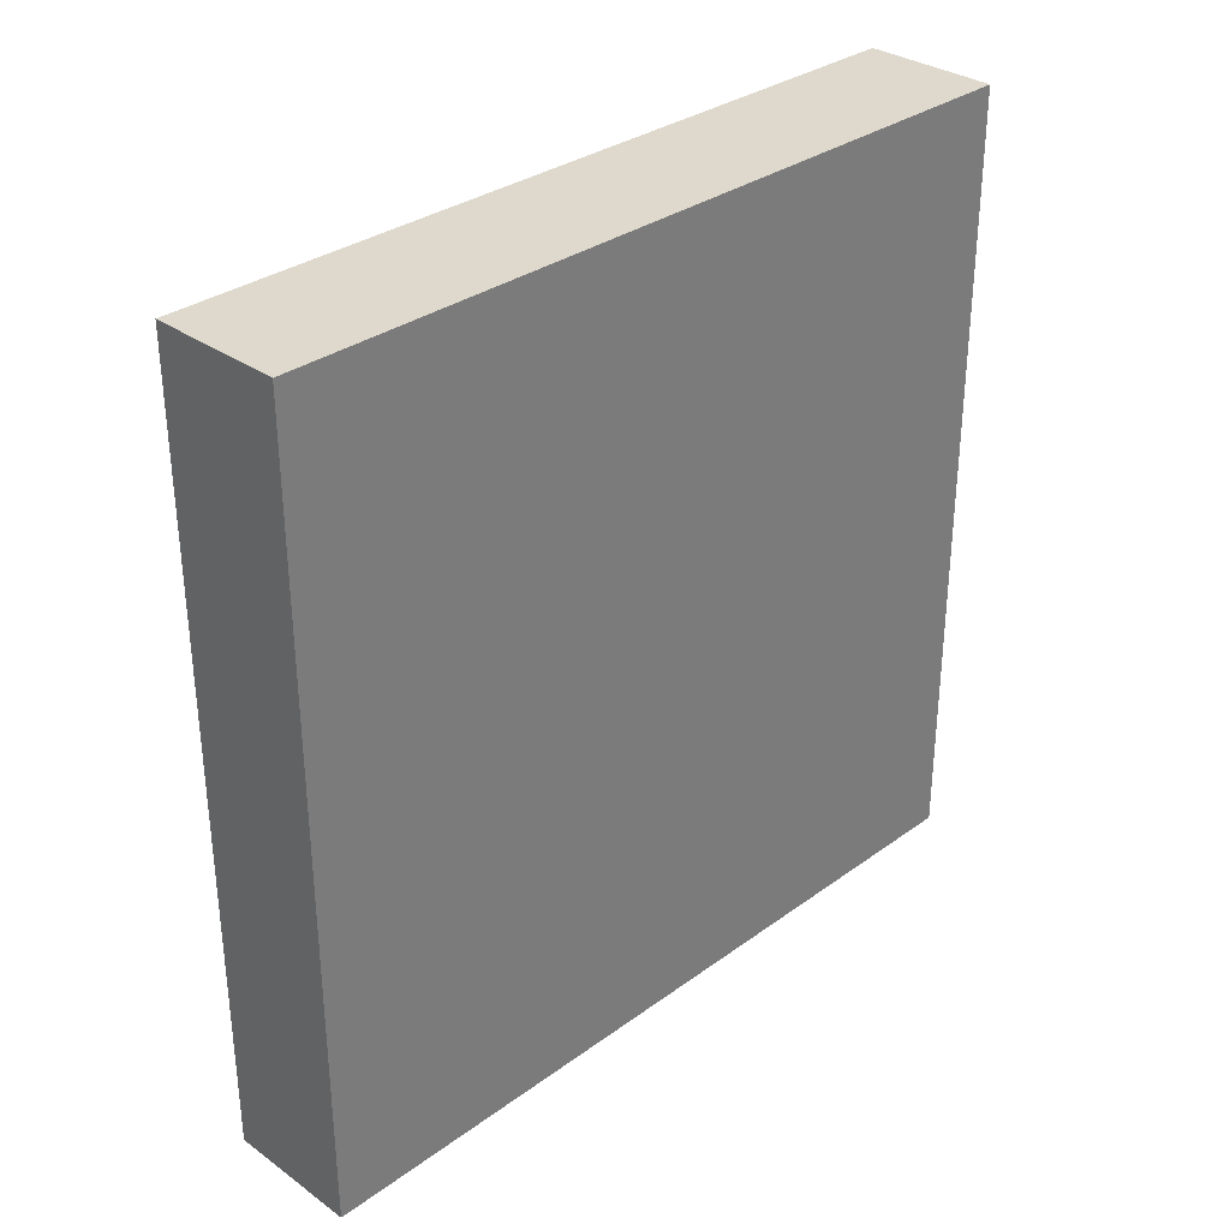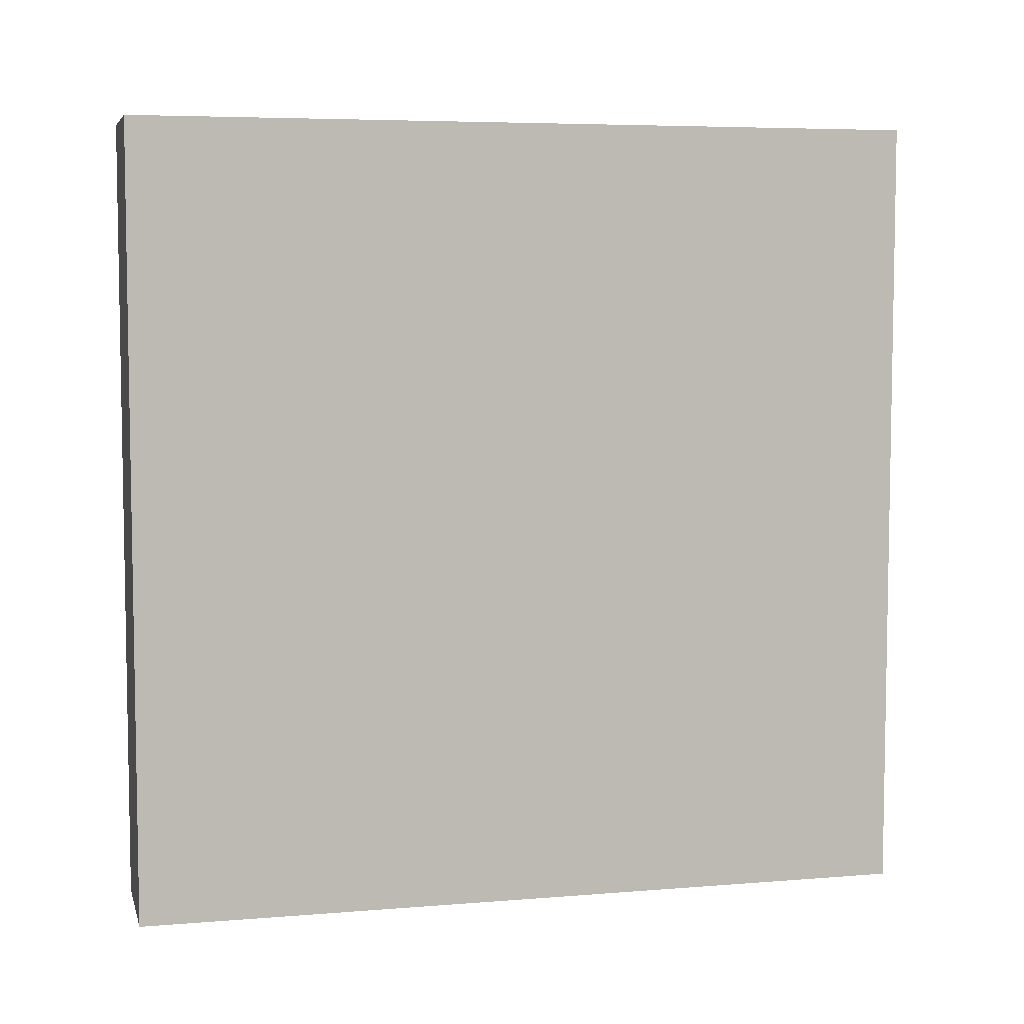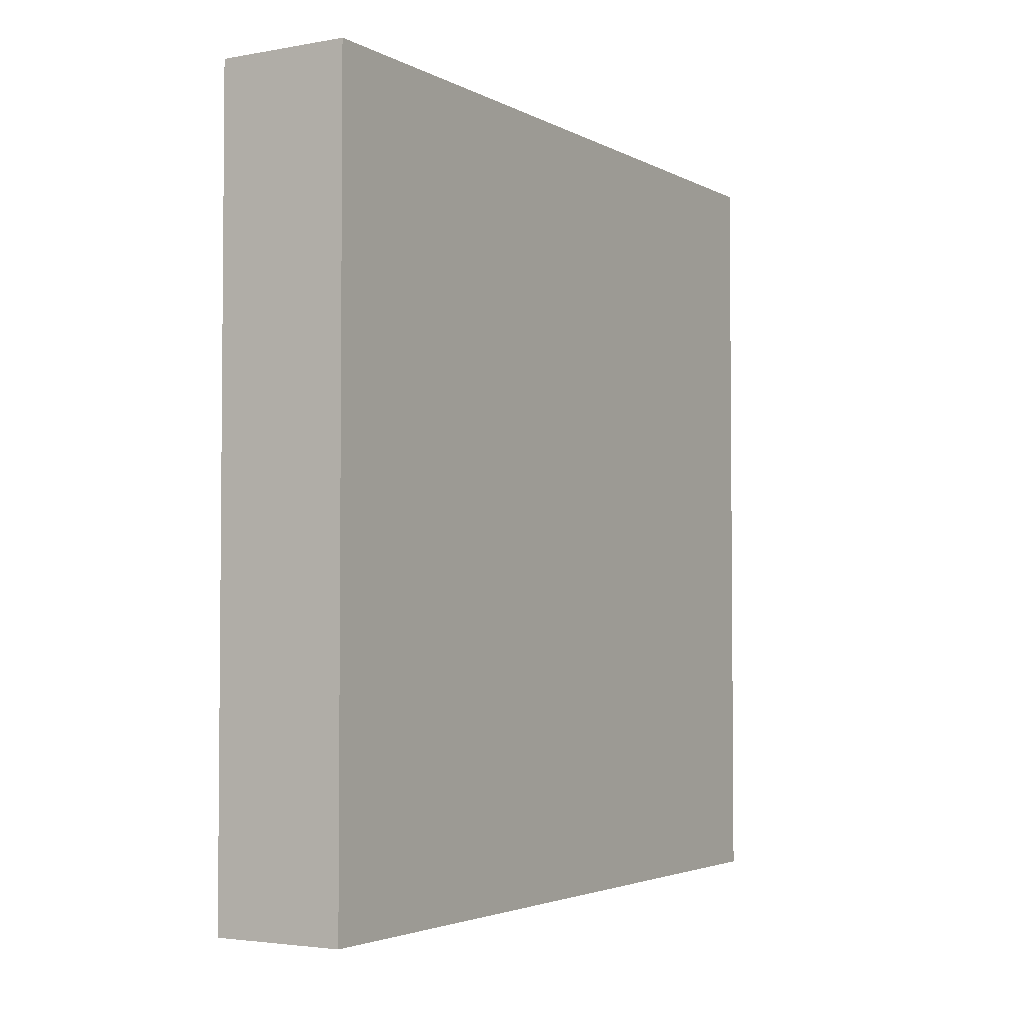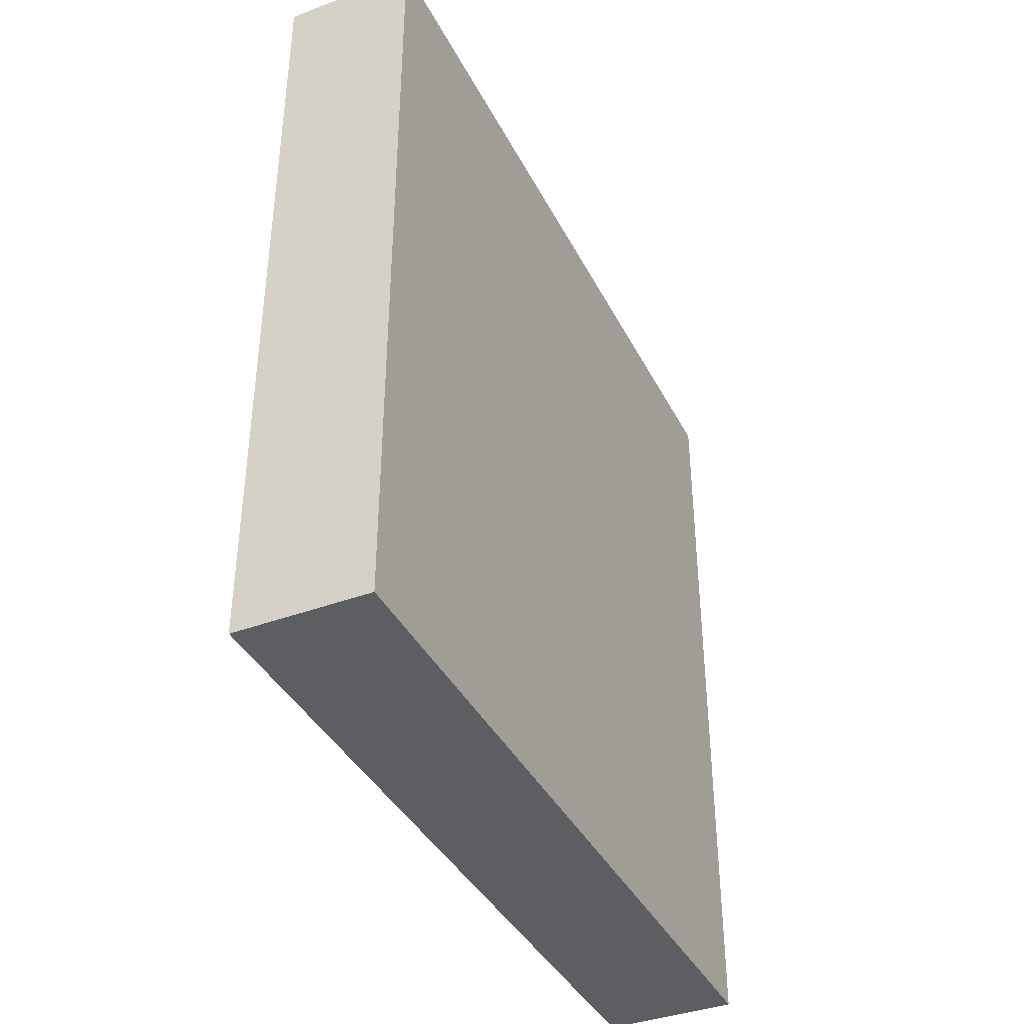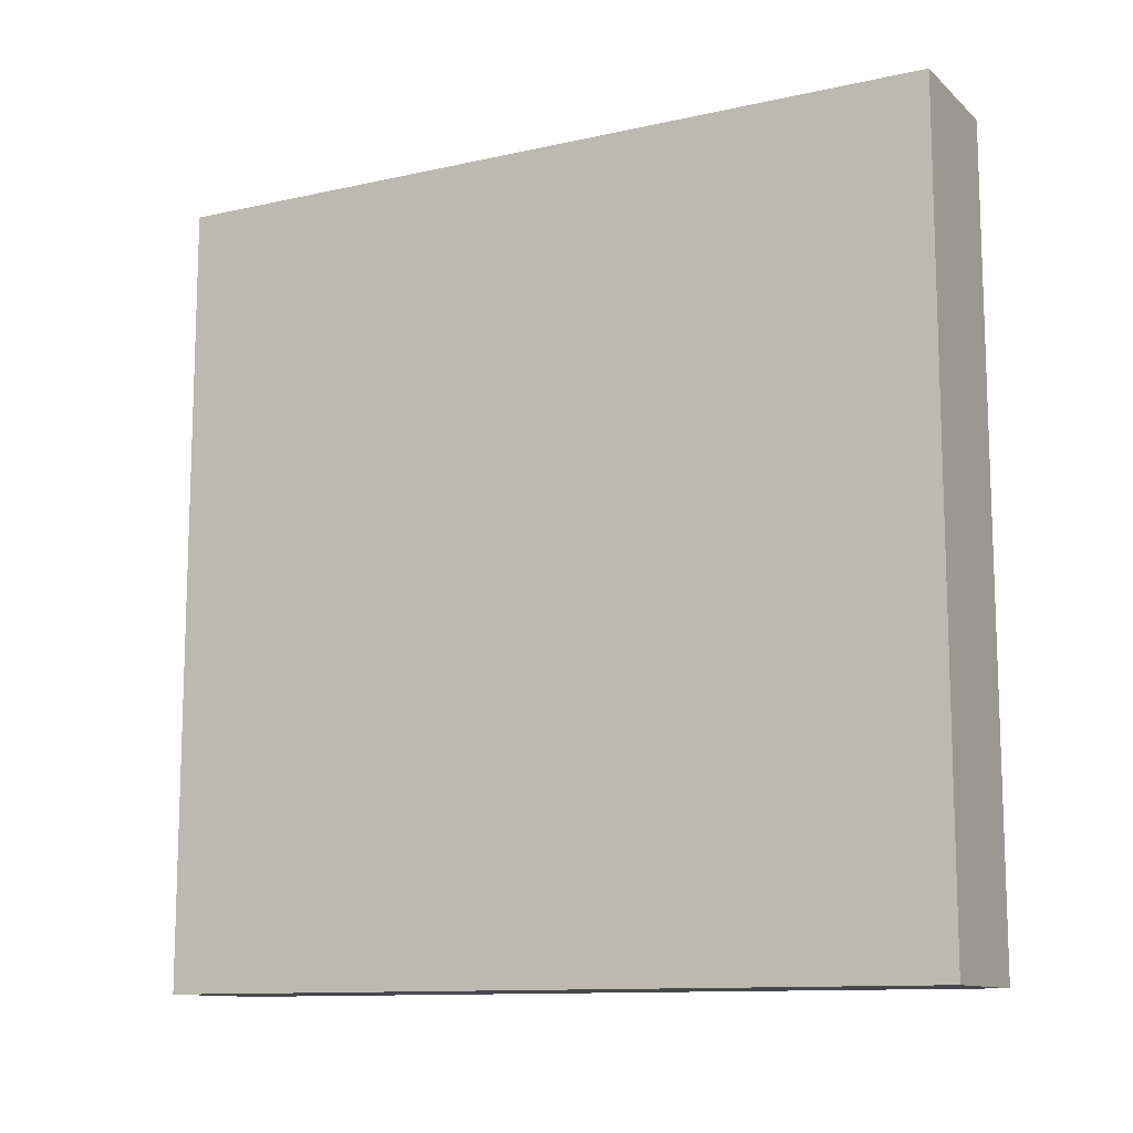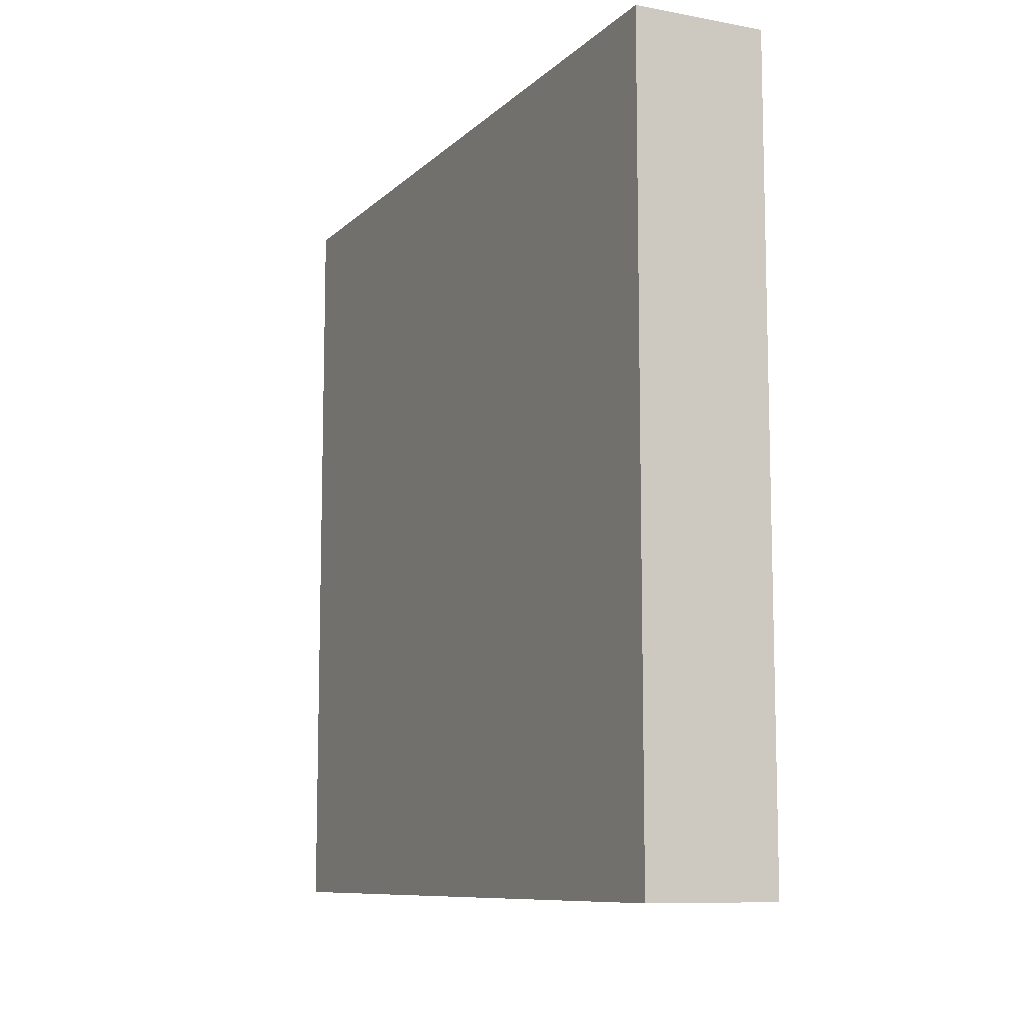
<metadata>
{"format":"obj","ext":"obj","renderer":"f3d","projection":"perspective","resolution":1024,"background":"white","views":[{"elev":32.2,"azim":-135.3,"up":"+Y"},{"elev":6.0,"azim":-103.9,"up":"+Z"},{"elev":-3.2,"azim":-148.8,"up":"+Z"},{"elev":-39.2,"azim":-155.0,"up":"+Z"},{"elev":-11.7,"azim":-61.9,"up":"+Y"},{"elev":-9.6,"azim":154.5,"up":"+Y"}]}
</metadata>
<code>
o Wall.001_Wall.010
v 3.87 5.122 0.1254
v 3.413 5.122 0.1254
v 3.413 5.122 -2.618
v 3.87 5.122 -2.618
v 3.87 7.865 0.1254
v 3.413 7.865 0.1254
v 3.413 7.865 -2.618
v 3.87 7.865 -2.618
f 5 6 2 1
f 6 7 3 2
f 7 8 4 3
f 8 5 1 4
f 1 2 3 4
f 8 7 6 5

</code>
